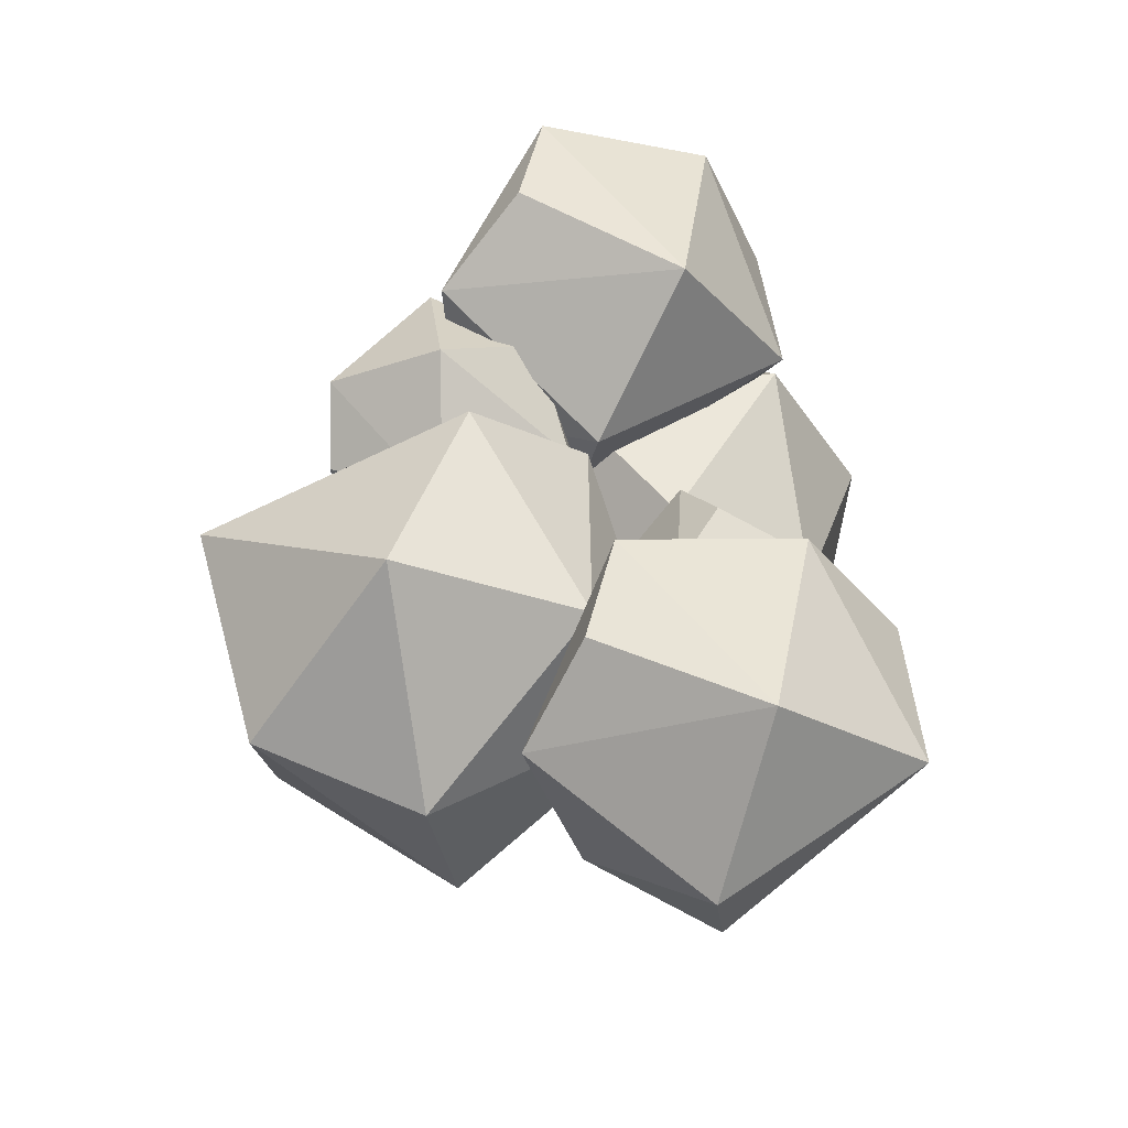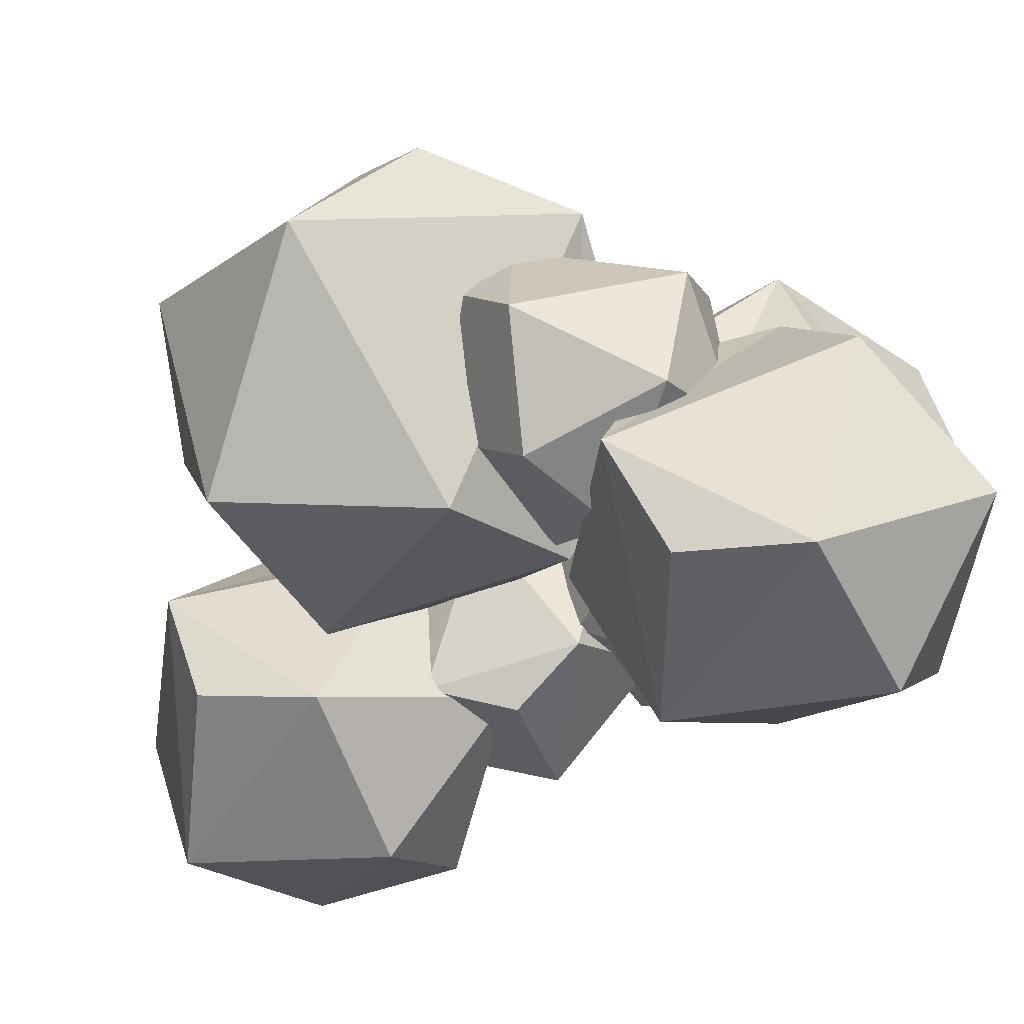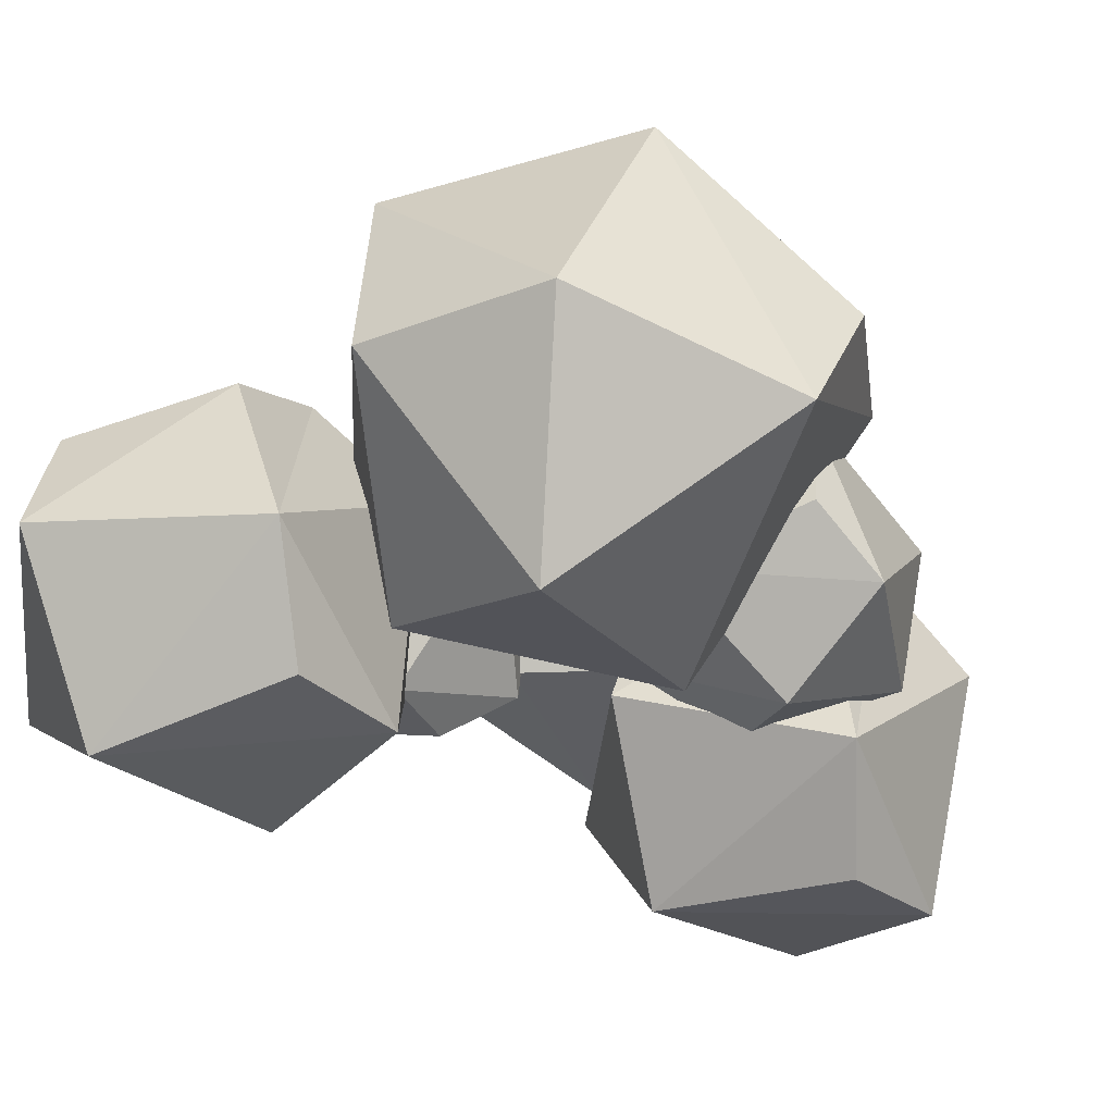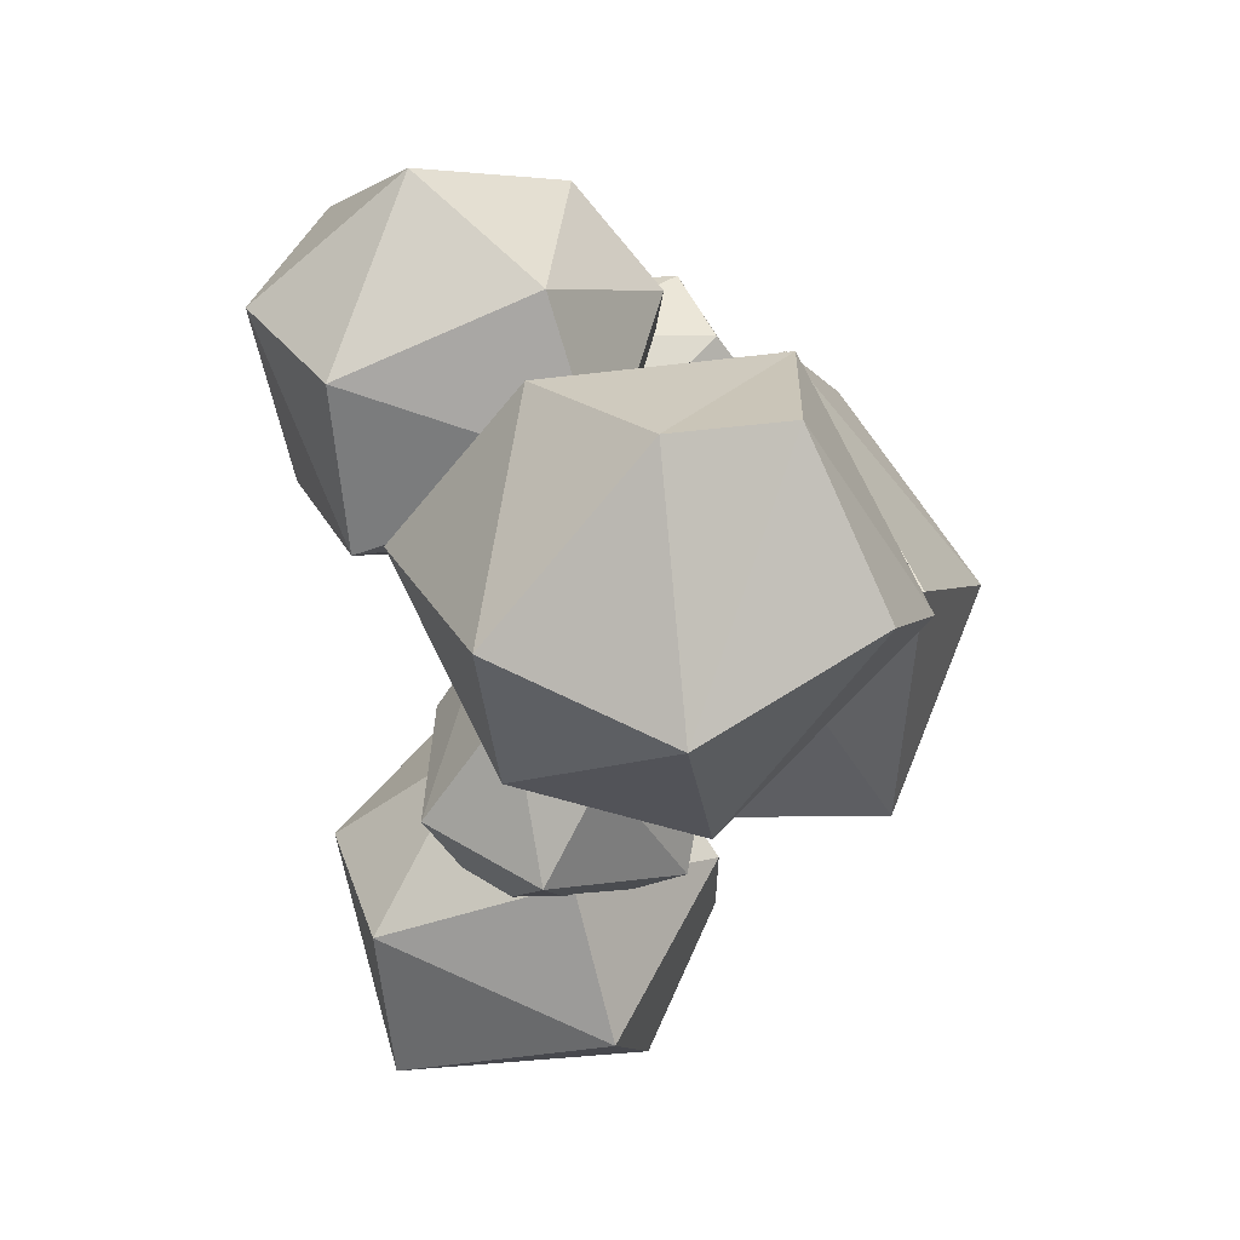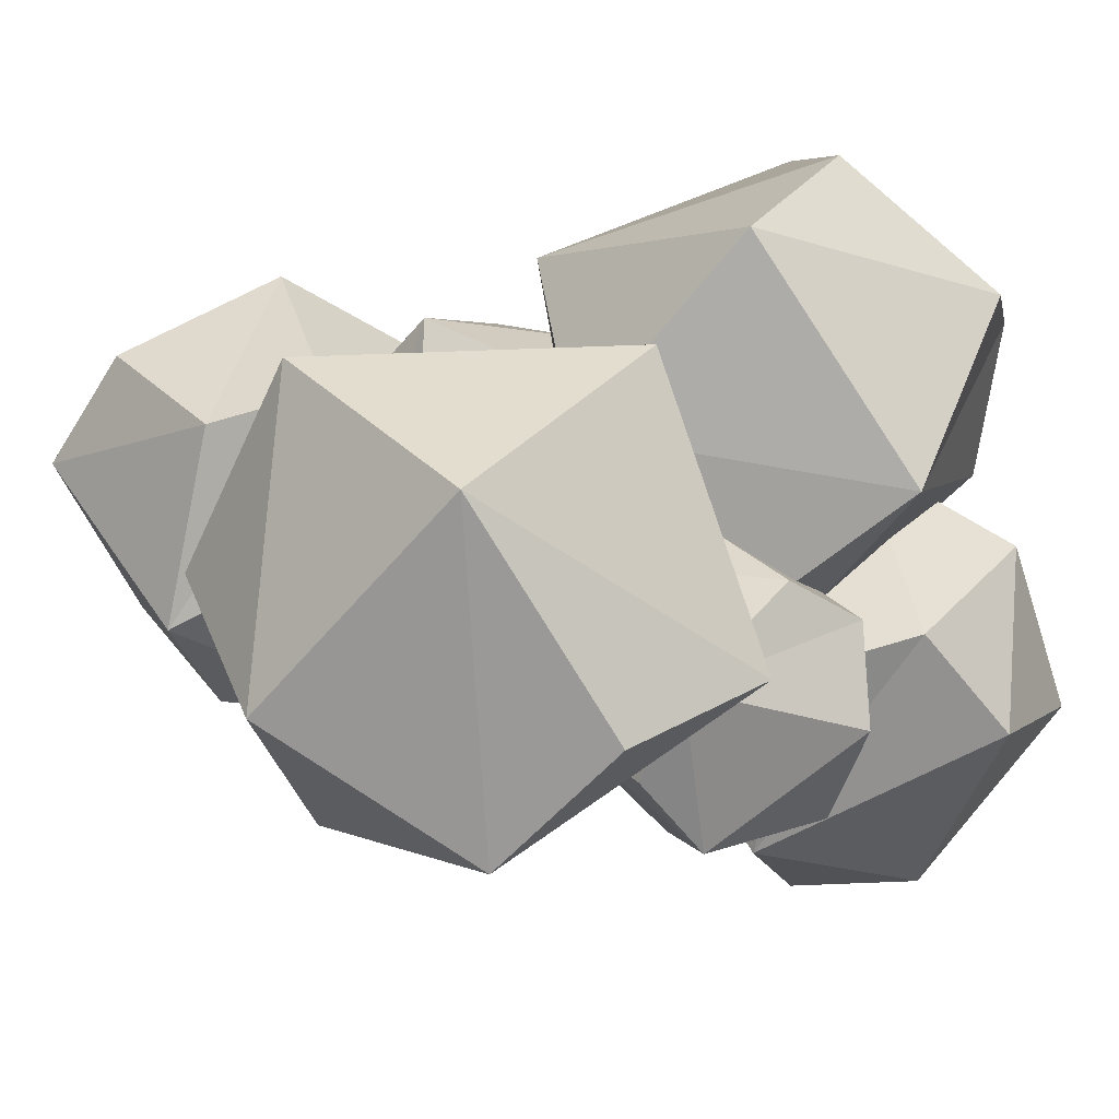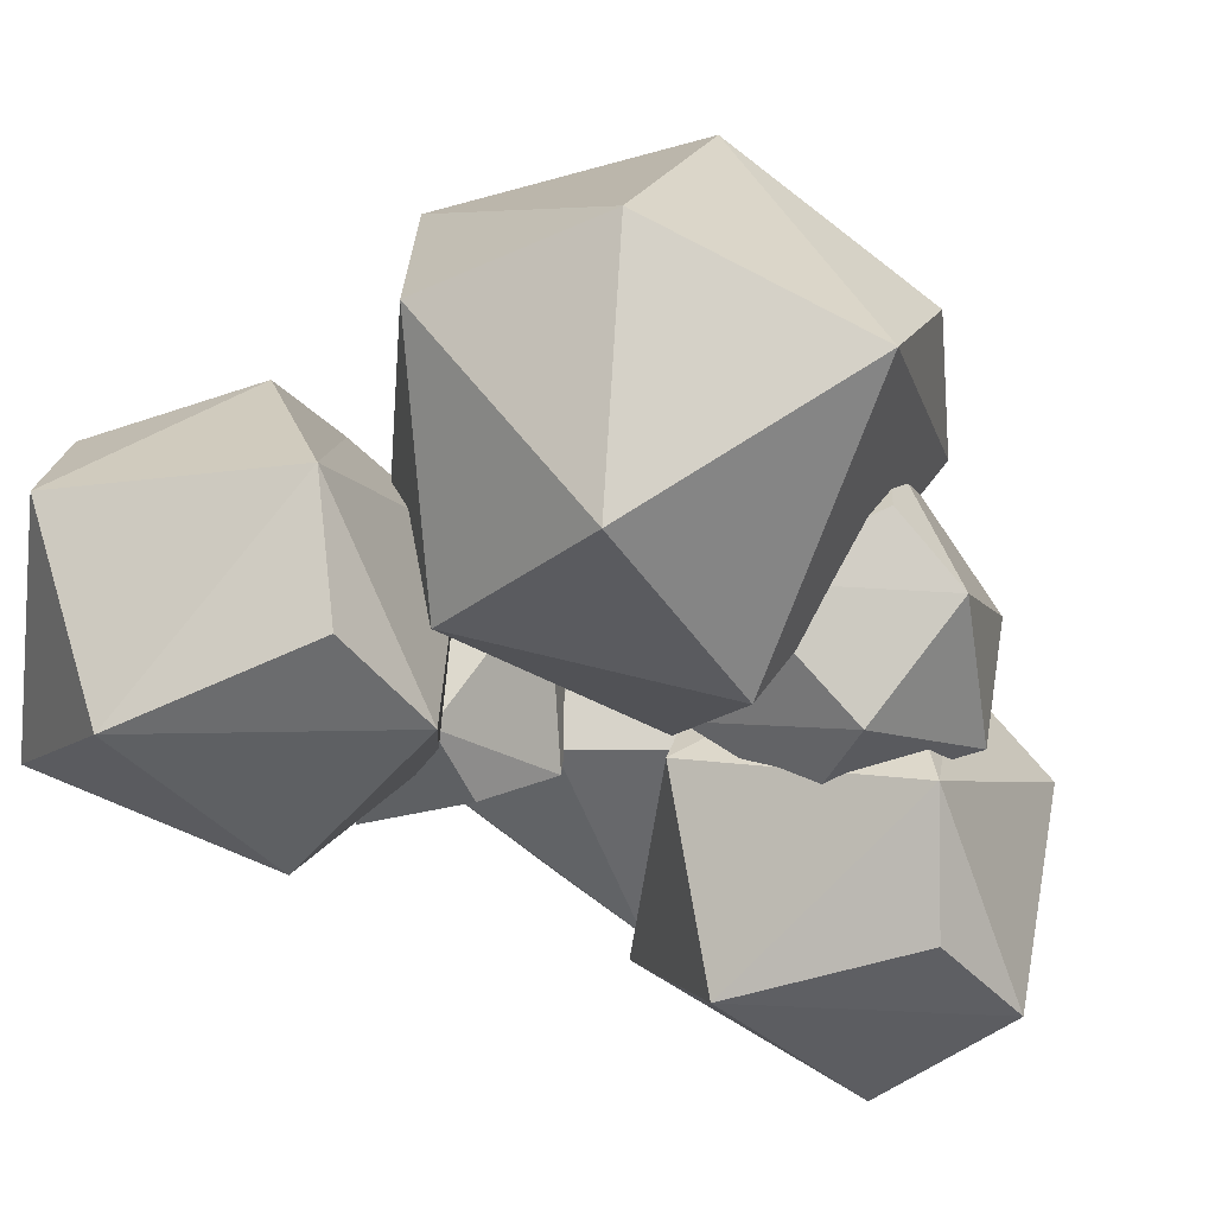
<metadata>
{"format":"obj","ext":"obj","renderer":"f3d","projection":"perspective","resolution":1024,"background":"white","views":[{"elev":-51.9,"azim":-20.1,"up":"+Z"},{"elev":-46.1,"azim":-66.2,"up":"+Y"},{"elev":-14.2,"azim":-131.8,"up":"+Y"},{"elev":42.5,"azim":102.5,"up":"+Z"},{"elev":49.2,"azim":-90.2,"up":"+Y"},{"elev":-29.2,"azim":-133.6,"up":"+Y"}]}
</metadata>
<code>
o Icosphere.004
v 1.505 6.703 0.6501
v 0.3817 7.157 -1.5
v 1.905 6.022 -0.4492
v 2.413 7.166 -0.4464
v 1.486 8.156 -1.021
v 1.636 6.514 -1.586
v 0.5903 7.518 0.5947
v -0.06534 7.405 -0.3417
v 0.9038 8.198 -0.1453
v 0.5161 6.206 0.3418
v 1.855 7.535 0.3668
v 0.1919 7.667 -1.064
v 0.38 6.064 -1.038
v 0.707 5.833 -0.3191
v 1.381 7.243 -1.709
v -1.966 5.862 0.9086
v -1.35 8.201 1.771
v -1.583 6.848 -0.02208
v -0.5269 6.335 0.5429
v -0.2291 7.026 1.878
v -0.8832 7.877 0.4162
v -2.029 6.12 2.156
v -2.067 7.29 2.397
v -1.024 6.483 2.4
v -2.779 6.707 1.14
v -1.068 5.756 1.3
v -1.371 7.765 2.351
v -2.271 8.054 0.9612
v -2.559 7.313 0.6428
v -0.5313 7.923 1.149
v 0.1262 4.287 3.153
v -1.39 7.185 1.928
v -0.08799 4.484 1.259
v 1.317 5.412 1.809
v 0.7447 7.29 2.506
v -0.3201 6.137 0.6037
v -0.4407 5.503 4.253
v -1.517 6.523 3.588
v 0.2504 6.742 3.8
v -1.486 4.472 3.056
v 1.064 5.235 3.266
v -1.178 7.356 2.876
v -2.044 5.674 1.595
v -1.65 4.646 1.975
v -0.1577 7.073 1.173
v 1.098 4.958 -1.677
v 0.2724 8.194 -2.697
v 0.8294 5.294 -3.543
v 2.449 5.824 -3.06
v 2.397 7.748 -2.263
v 0.9733 6.984 -4.125
v 0.9121 6.219 -0.5
v 0.0826 7.502 -1.055
v 1.859 7.274 -0.9566
v -0.4219 5.534 -1.656
v 2.246 5.643 -1.595
v 0.5746 8.261 -1.76
v -0.7509 6.906 -3.035
v -0.6008 5.796 -2.717
v 1.394 7.823 -3.538
v -2.762 8.36 -2.167
v -0.3993 7.293 1.391
v -2.15 10.11 -0.6141
v -0.4249 9.636 -1.952
v 0.9445 7.589 -1.038
v -0.3991 9.734 0.7679
v -2.192 6.278 -1.815
v -1.649 5.901 0.1252
v -0.3224 6.345 -1.652
v -3.601 7.634 -0.4442
v -1.195 8.12 -2.749
v -0.3569 6.311 0.6279
v -2.298 8.206 1.596
v -3.215 8.577 0.5108
v 0.5129 8.685 0.6376
v 0.5549 6.415 0.313
v 1.028 8.841 3.515
v -0.1363 8.519 0.1684
v 1.895 8.427 -0.1112
v 3.059 8.427 2.004
v 0.668 9.905 1.491
v 1.374 5.702 2.004
v 1.014 6.765 3.515
v 2.7 6.765 2.301
v -0.6637 6.473 1.747
v 2.066 6.765 0.3214
v 1.66 7.909 3.715
v -0.742 8.51 2.78
v -1.047 7.697 1.747
v 1.692 9.701 2.235
f 7 10 1
f 1 10 3
f 9 5 12
f 8 12 13
f 1 3 4
f 11 4 5
f 2 5 15
f 13 2 6
f 3 13 6
f 4 3 6
f 5 4 15
f 15 4 6
f 6 2 15
f 14 13 3
f 13 12 2
f 12 5 2
f 11 1 4
f 3 10 14
f 14 10 13
f 10 8 13
f 8 9 12
f 9 11 5
f 7 1 11
f 7 8 10
f 9 7 11
f 7 9 8
f 22 25 16
f 16 25 18
f 24 20 27
f 23 27 28
f 16 18 19
f 26 19 20
f 17 20 30
f 28 17 21
f 18 28 21
f 19 18 21
f 20 19 30
f 30 19 21
f 21 17 30
f 29 28 18
f 28 27 17
f 27 20 17
f 26 16 19
f 18 25 29
f 29 25 28
f 25 23 28
f 23 24 27
f 24 26 20
f 22 16 26
f 22 23 25
f 24 22 26
f 22 24 23
f 37 40 31
f 31 40 33
f 39 35 42
f 38 42 43
f 31 33 34
f 41 34 35
f 32 35 45
f 43 32 36
f 33 43 36
f 34 33 36
f 35 34 45
f 45 34 36
f 36 32 45
f 44 43 33
f 43 42 32
f 42 35 32
f 41 31 34
f 33 40 44
f 44 40 43
f 40 38 43
f 38 39 42
f 39 41 35
f 37 31 41
f 37 38 40
f 39 37 41
f 37 39 38
f 52 55 46
f 46 55 48
f 54 50 57
f 53 57 58
f 46 48 49
f 56 49 50
f 47 50 60
f 58 47 51
f 48 58 51
f 49 48 51
f 50 49 60
f 60 49 51
f 51 47 60
f 59 58 48
f 58 57 47
f 57 50 47
f 56 46 49
f 48 55 59
f 59 55 58
f 55 53 58
f 53 54 57
f 54 56 50
f 52 46 56
f 52 53 55
f 54 52 56
f 52 54 53
f 67 70 61
f 61 70 63
f 69 65 72
f 68 72 73
f 61 63 64
f 71 64 65
f 62 65 75
f 73 62 66
f 63 73 66
f 64 63 66
f 65 64 75
f 75 64 66
f 66 62 75
f 74 73 63
f 73 72 62
f 72 65 62
f 71 61 64
f 63 70 74
f 74 70 73
f 70 68 73
f 68 69 72
f 69 71 65
f 67 61 71
f 67 68 70
f 69 67 71
f 67 69 68
f 82 85 76
f 76 85 78
f 84 80 87
f 83 87 88
f 76 78 79
f 86 79 80
f 77 80 90
f 88 77 81
f 78 88 81
f 79 78 81
f 80 79 90
f 90 79 81
f 81 77 90
f 89 88 78
f 88 87 77
f 87 80 77
f 86 76 79
f 78 85 89
f 89 85 88
f 85 83 88
f 83 84 87
f 84 86 80
f 82 76 86
f 82 83 85
f 84 82 86
f 82 84 83

</code>
